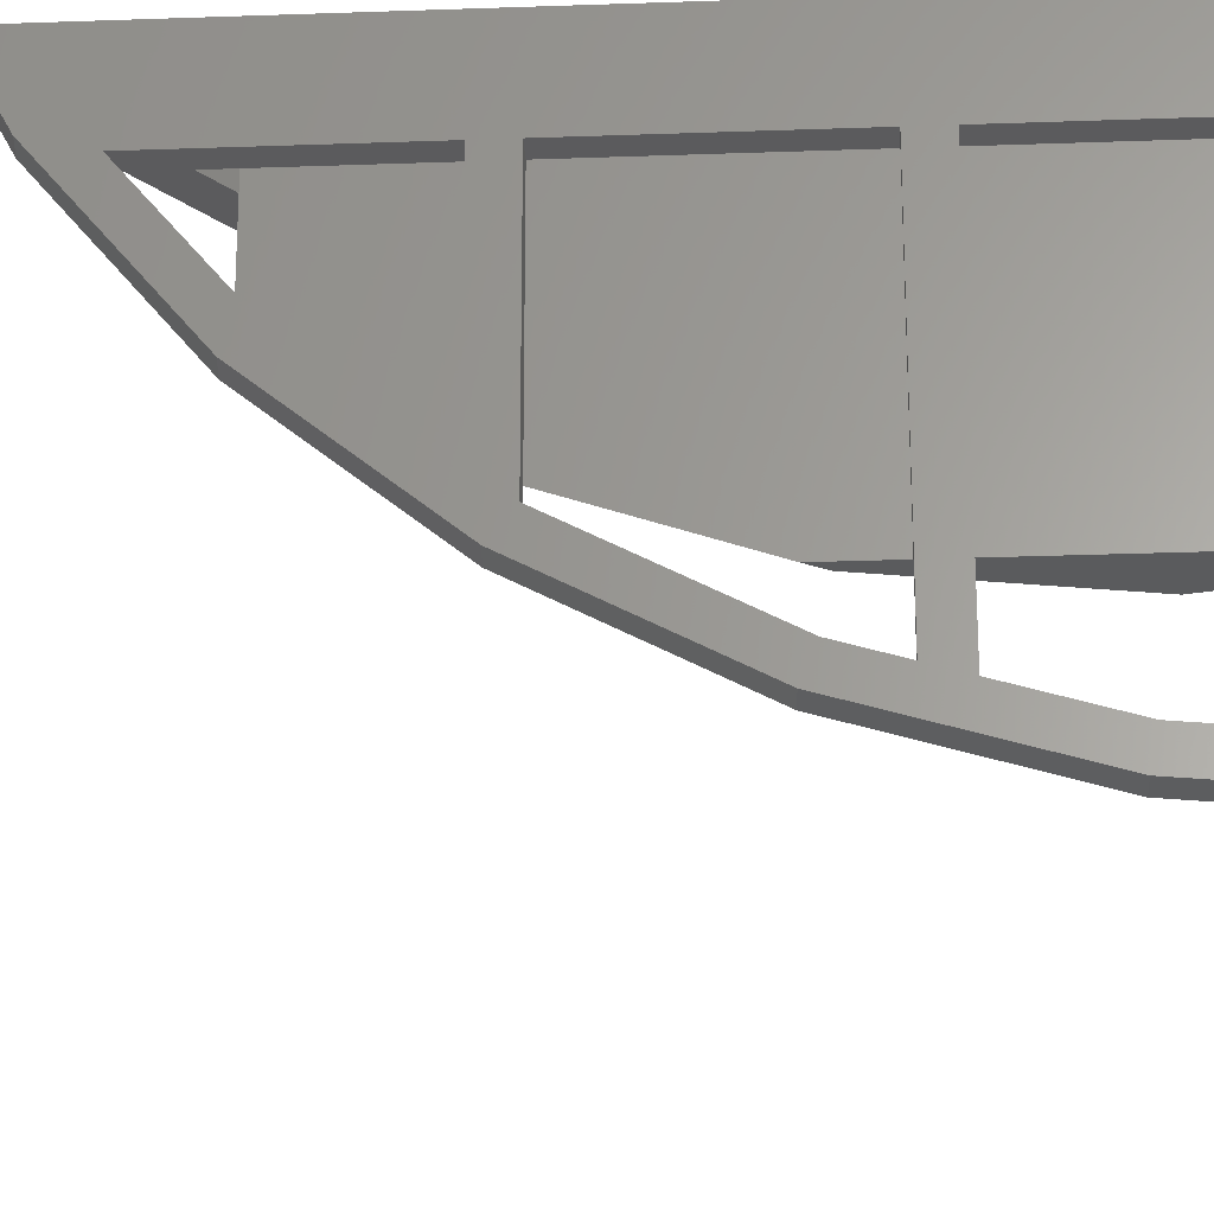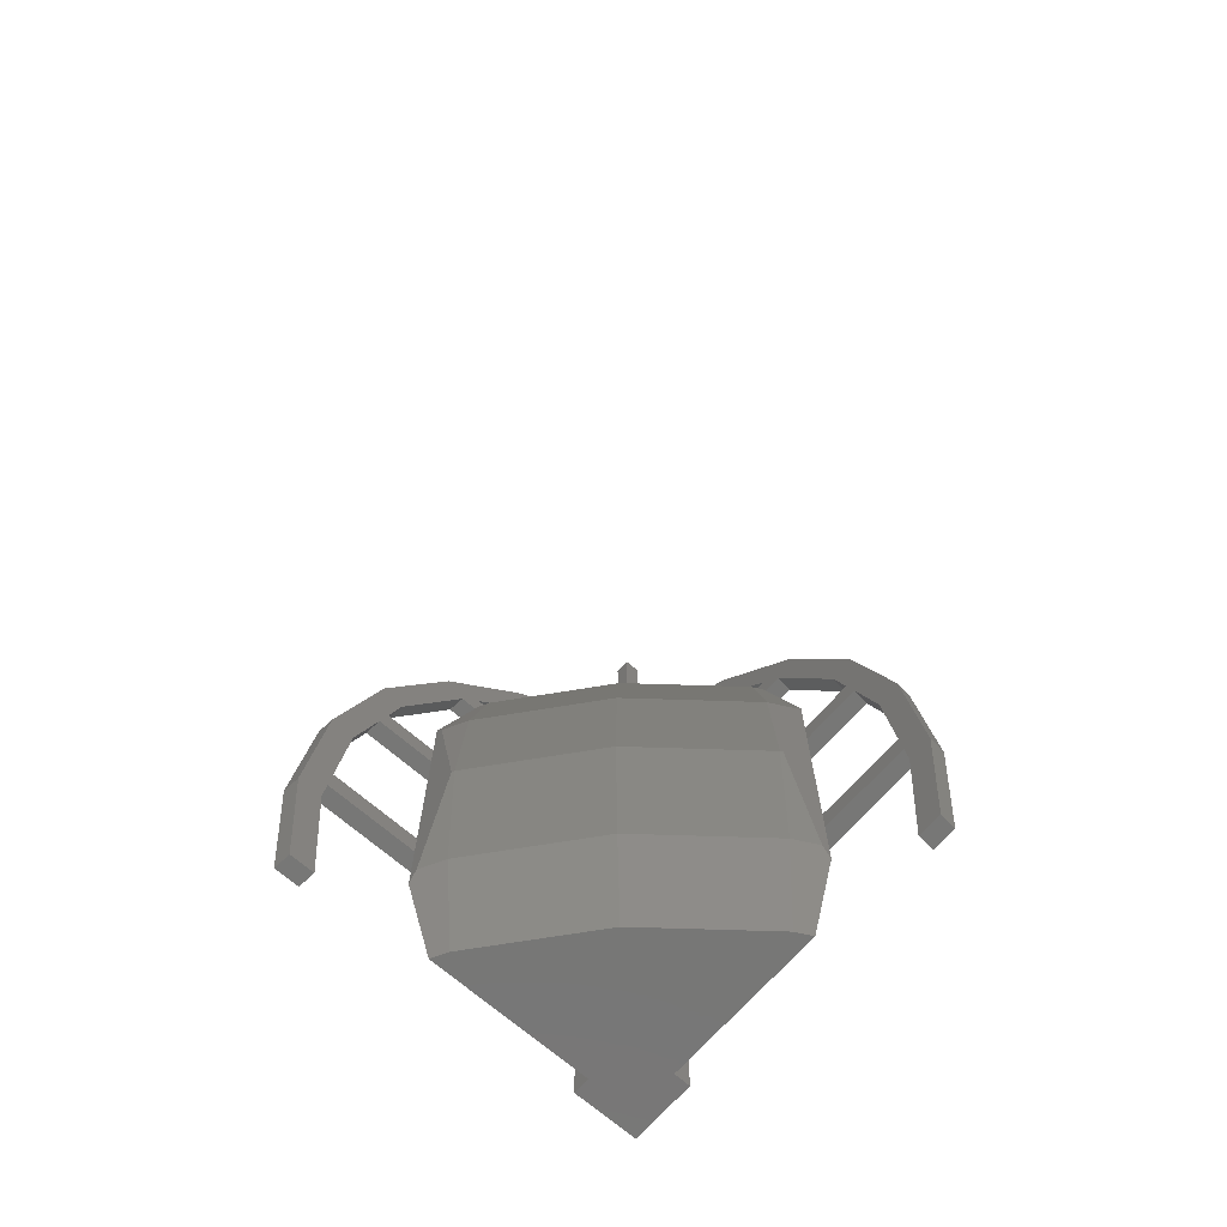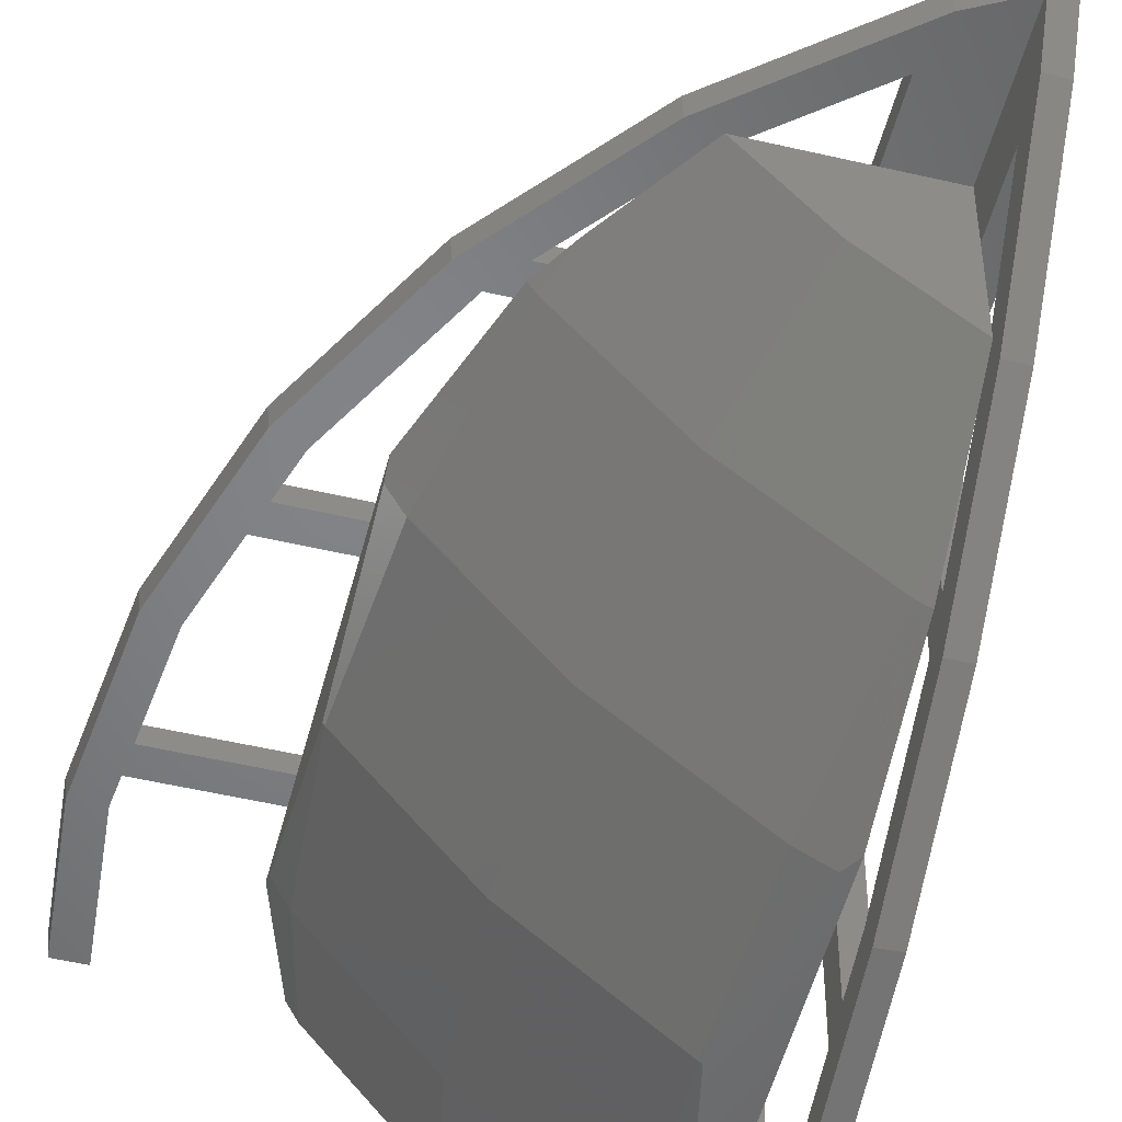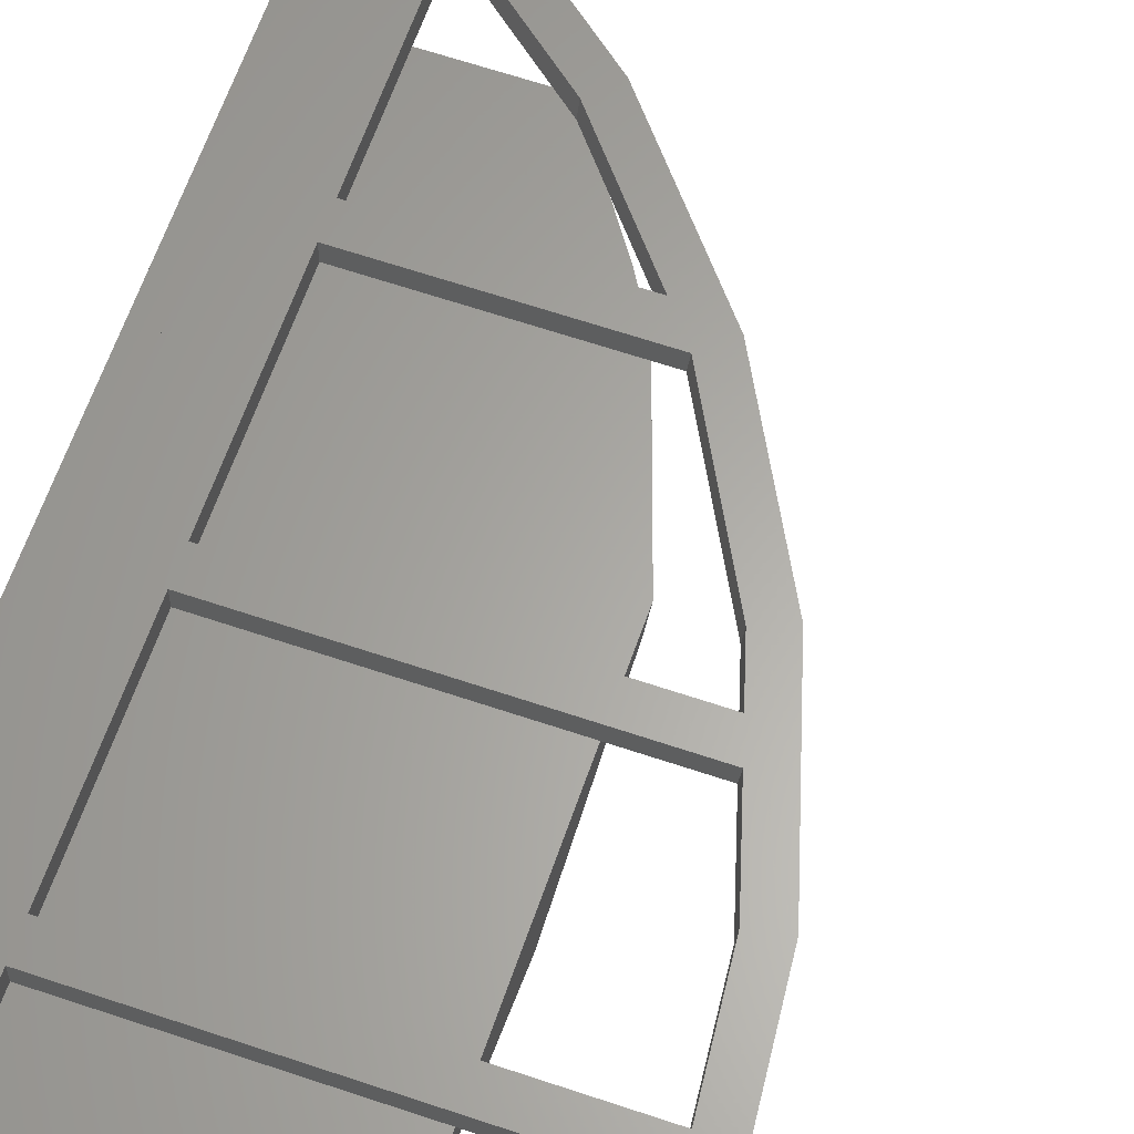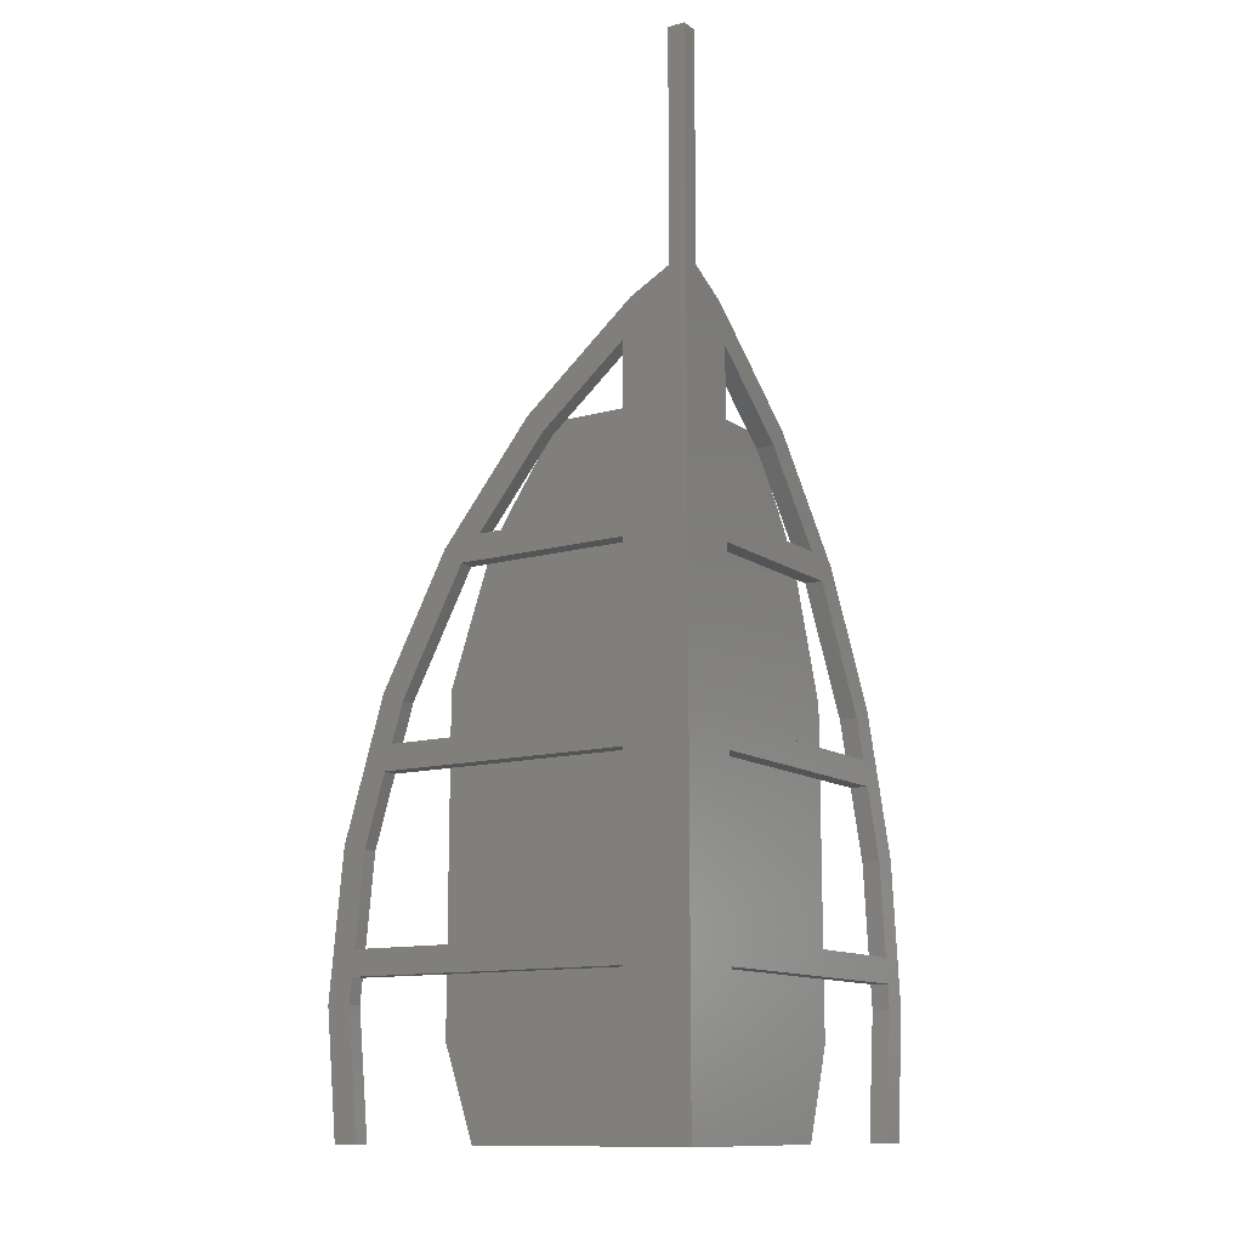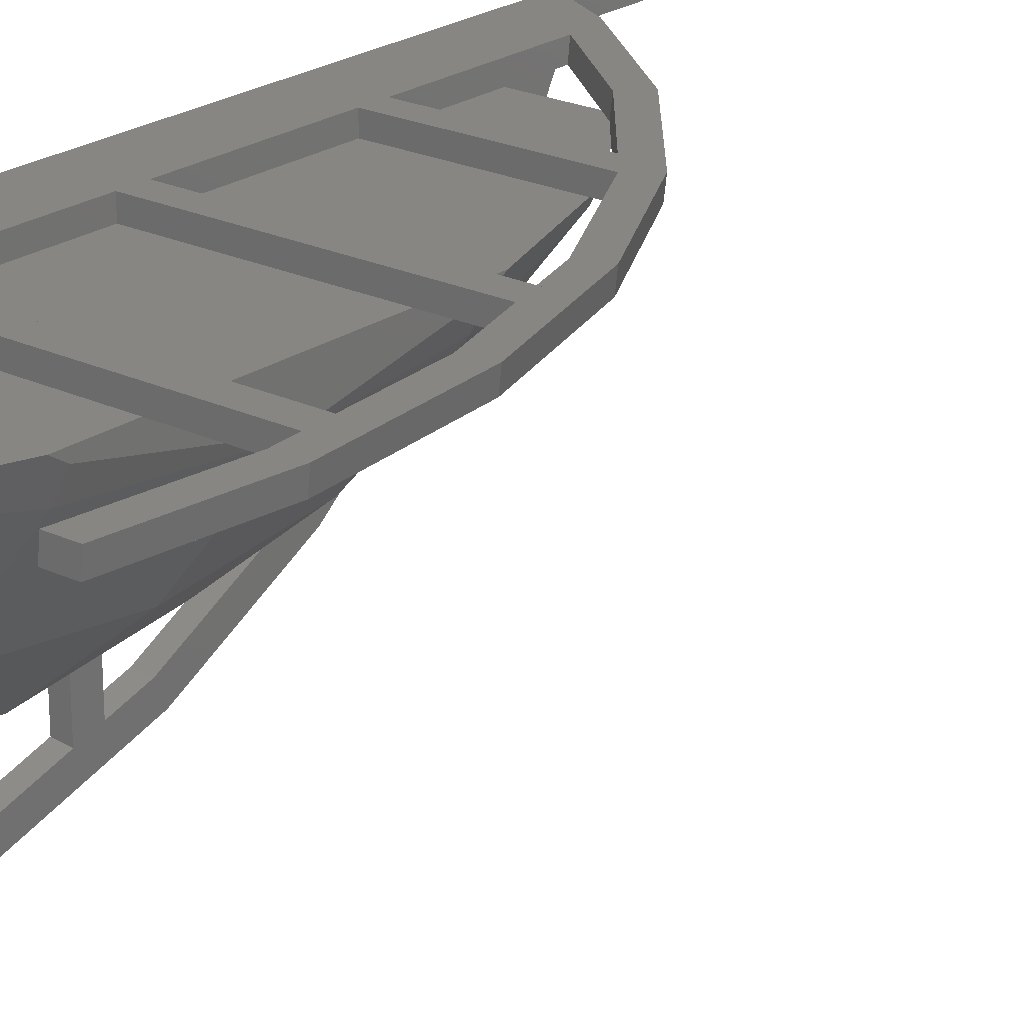
<metadata>
{"format":"stl","ext":"stl","renderer":"f3d","projection":"perspective","resolution":1024,"background":"white","views":[{"elev":-26.6,"azim":93.3,"up":"+Y"},{"elev":-69.4,"azim":-41.2,"up":"+Z"},{"elev":-51.4,"azim":-14.3,"up":"+Y"},{"elev":62.8,"azim":-161.0,"up":"+Y"},{"elev":-12.5,"azim":123.1,"up":"+Z"},{"elev":22.7,"azim":-140.6,"up":"+Y"}]}
</metadata>
<code>
# stl→obj: 227 verts, 340 faces
v 3.333 -4.944 10
v -1.213 -1.213 10
v -0.8056 -0.8056 4.147
v 3.653 -4.465 4.147
v 3.653 -4.465 15.85
v -0.8056 -0.8056 15.85
v 4.602 -3.045 21.48
v 0.4016 0.4016 21.48
v -4.944 3.333 10
v -4.465 3.653 4.147
v -4.465 3.653 15.85
v -3.045 4.602 21.48
v 5 -2.449 22.82
v 5 -3.258 21.48
v 0.08399 0.08399 0
v 4.352 -3.419 0
v -3.419 4.352 0
v -5 3.437 10
v -5 4.654 4.147
v -5 4.654 15.85
v 3.437 -5 10
v 4.654 -5 4.147
v 4.654 -5 15.85
v 5 -5 16.39
v 2.11 2.11 26
v 5 -0.2623 26
v -0.2623 5 26
v -2.449 5 22.82
v -3.258 5 21.48
v -5 5 16.39
v 5 -3.765 0
v 5 -5 3.608
v -5 5 3.608
v -3.765 5 0
v 5 5 0
v 5 5 26
v 5.7 5 0
v 5.7 5.7 0
v 5.7 5.7 40
v 5.7 5 40
v 5 5.7 0
v 5 5.7 40
v 5 5 40
v 5 5.7 30.84
v 5 5 30.76
v 3 5 26
v 3 5 22
v -2.945 5 22
v -1.562 5 24.11
v -0.4573 5 25.46
v 0.2039 5 26
v 3 5 21
v 3 5 14.5
v -5 5 14.5
v -3.423 5 21
v 3 5 13.5
v 3 5 7
v -5 5 7
v -5 5 13.5
v 3 5 6
v 3 5 0
v -5 5 6
v -8.508 5.7 0
v -8.439 5 0
v -9.439 5 0
v -9.508 5.7 0
v 3 5.7 0
v 3 5.7 22
v 3 5 28.29
v 3 5.7 28.38
v 3 5.7 21
v 3 5.7 14.5
v 3 5.7 13.5
v 3 5.7 7
v 3 5.7 6
v 5 5.7 28.38
v 1.431 5.7 28.38
v 3.333 5.7 29.94
v -0.5061 5.7 25.51
v -1.794 5.7 25.51
v -1.213 5.7 26.21
v -3.383 5.7 22
v -4.671 5.7 22
v 5 5.7 22
v 5 5.7 21
v -5.301 5.7 21
v -4.944 5.7 21.67
v -4.172 5.7 21
v -6.793 5.7 16.1
v -7.832 5.7 16.1
v -7.716 5.7 16.48
v -7.277 5.7 14.5
v -8.317 5.7 14.5
v 5 5.7 14.5
v 5 5.7 13.5
v -8.621 5.7 13.5
v -7.581 5.7 13.5
v -8.443 5.7 10.66
v -9.443 5.7 10.66
v -9.424 5.7 10.85
v -8.803 5.7 7
v -9.803 5.7 7
v 5 5.7 7
v 5 5.7 6
v -9.902 5.7 6
v -8.902 5.7 6
v -9 5.7 5
v -10 5.7 5
v -8.931 5 5
v -9.931 5 5
v -8.833 5 6
v -9.833 5 6
v -9.734 5 7
v -8.734 5 7
v -8.375 5 10.64
v -9.375 5 10.64
v -7.509 5 13.5
v -8.549 5 13.5
v -9.356 5 10.84
v -8.245 5 14.5
v -7.206 5 14.5
v -6.729 5 16.07
v -7.769 5 16.07
v -4.094 5 21
v -5.223 5 21
v -7.653 5 16.45
v -4.966 5 21.48
v -4.582 5 22
v -4.887 5 21.63
v -3.295 5 22
v -1.299 5 26
v 1.431 5 28.29
v -1.164 5 26.16
v 5 5 28.29
v 3.371 5 29.89
v 5 5 30.84
v 5.7 5 30.76
v 5 3 0
v 5 3 6
v 5 -5 6
v 5 3 7
v 5 3 13.5
v 5 -5 13.5
v 5 -5 7
v 5 3 14.5
v 5 3 21
v 5 -3.423 21
v 5 -5 14.5
v 5 3 22
v 5 3 26
v 5 0.09573 26
v 5 -0.5061 25.51
v 5 -1.101 24.78
v 5 -2.945 22
v 5 -8.508 0
v 5.7 -8.439 -4.286e-17
v 5.7 -9.439 -4.286e-17
v 5 -9.508 0
v 5.7 3 -4.286e-17
v 5.7 3 6
v 5.7 3 7
v 5.7 3 13.5
v 5.7 3 14.5
v 5.7 3 21
v 5.7 3 22
v 5.7 3 28.29
v 5 3 28.38
v 5 5 28.38
v 5 1.431 28.38
v 5 3.333 29.94
v 5 -1.388 26
v 5 -1.213 26.21
v 5 -3.383 22
v 5 -4.671 22
v 5 -5.044 21.48
v 5 -4.944 21.67
v 5 -5.301 21
v 5 -4.172 21
v 5 -6.793 16.1
v 5 -7.832 16.1
v 5 -7.716 16.48
v 5 -7.277 14.5
v 5 -8.317 14.5
v 5 -8.621 13.5
v 5 -7.581 13.5
v 5 -8.443 10.66
v 5 -9.443 10.66
v 5 -9.424 10.85
v 5 -8.803 7
v 5 -9.803 7
v 5 -9.902 6
v 5 -8.902 6
v 5 -9 5
v 5 -10 5
v 5.7 -8.931 5
v 5.7 -9.931 5
v 5.7 -8.833 6
v 5.7 -9.833 6
v 5.7 5 6
v 5.7 5 7
v 5.7 -9.734 7
v 5.7 -8.734 7
v 5.7 -8.375 10.64
v 5.7 -9.375 10.64
v 5.7 -7.509 13.5
v 5.7 -8.549 13.5
v 5.7 -9.356 10.84
v 5.7 5 13.5
v 5.7 5 14.5
v 5.7 -8.245 14.5
v 5.7 -7.206 14.5
v 5.7 -6.729 16.07
v 5.7 -7.769 16.07
v 5.7 -4.094 21
v 5.7 -5.223 21
v 5.7 -7.653 16.45
v 5.7 5 21
v 5.7 5 22
v 5.7 -4.582 22
v 5.7 -4.887 21.63
v 5.7 -3.295 22
v 5.7 -0.4573 25.46
v 5.7 -1.745 25.46
v 5.7 1.431 28.29
v 5.7 -1.164 26.16
v 5.7 5 28.29
v 5.7 3.371 29.89
f 1 2 3
f 1 3 4
f 5 6 2
f 5 2 1
f 7 8 6
f 7 6 5
f 2 9 10
f 2 10 3
f 6 11 9
f 6 9 2
f 8 12 11
f 8 11 6
f 13 7 14
f 4 3 15
f 4 15 16
f 3 10 17
f 3 17 15
f 9 18 19
f 9 19 10
f 11 20 18
f 11 18 9
f 21 1 4
f 21 4 22
f 23 5 1
f 23 1 21
f 14 7 5
f 14 5 23
f 14 23 24
f 25 8 7
f 25 7 13
f 25 13 26
f 27 28 12
f 27 12 8
f 27 8 25
f 12 29 30
f 12 30 20
f 12 20 11
f 29 12 28
f 22 4 16
f 22 16 31
f 22 31 32
f 10 19 33
f 10 33 34
f 10 34 17
f 16 15 17
f 16 17 34
f 16 34 35
f 16 35 31
f 23 21 22
f 23 22 32
f 23 32 24
f 25 26 36
f 25 36 27
f 19 18 20
f 19 20 30
f 19 30 33
f 37 38 39
f 37 39 40
f 41 42 39
f 41 39 38
f 35 41 38
f 35 38 37
f 43 40 39
f 43 39 42
f 42 44 45
f 42 45 43
f 46 47 48
f 46 48 28
f 46 28 49
f 46 49 50
f 46 50 51
f 52 53 54
f 52 54 30
f 52 30 55
f 56 57 58
f 56 58 59
f 60 61 34
f 60 34 33
f 60 33 62
f 63 64 65
f 63 65 66
f 41 35 61
f 41 61 67
f 68 47 69
f 68 69 70
f 71 72 53
f 71 53 52
f 73 74 57
f 73 57 56
f 75 67 61
f 75 61 60
f 76 77 78
f 76 78 44
f 70 79 80
f 70 80 81
f 70 81 77
f 79 82 83
f 79 83 80
f 76 84 68
f 76 68 70
f 84 85 86
f 84 86 87
f 84 87 83
f 88 89 90
f 88 90 91
f 88 91 86
f 89 92 93
f 89 93 90
f 85 94 72
f 85 72 71
f 94 95 96
f 94 96 93
f 97 98 99
f 97 99 100
f 97 100 96
f 98 101 102
f 98 102 99
f 95 103 74
f 95 74 73
f 103 104 105
f 103 105 102
f 106 107 108
f 106 108 105
f 107 63 66
f 107 66 108
f 104 41 67
f 104 67 75
f 64 109 110
f 64 110 65
f 109 111 112
f 109 112 110
f 62 58 113
f 62 113 112
f 114 115 116
f 114 116 113
f 115 117 118
f 115 118 119
f 115 119 116
f 59 54 120
f 59 120 118
f 121 122 123
f 121 123 120
f 122 124 125
f 122 125 126
f 122 126 123
f 55 29 127
f 55 127 125
f 29 48 128
f 29 128 129
f 29 129 127
f 130 49 27
f 130 27 131
f 130 131 128
f 51 69 132
f 51 132 133
f 51 133 131
f 36 134 69
f 36 69 46
f 134 45 135
f 134 135 132
f 124 88 71
f 124 71 52
f 82 130 47
f 82 47 68
f 117 97 73
f 117 73 56
f 92 121 53
f 92 53 72
f 111 106 75
f 111 75 60
f 101 114 57
f 101 57 74
f 63 107 109
f 63 109 64
f 106 111 109
f 106 109 107
f 98 115 114
f 98 114 101
f 97 117 115
f 97 115 98
f 89 122 121
f 89 121 92
f 89 88 124
f 89 124 122
f 82 79 50
f 82 50 130
f 79 70 69
f 79 69 50
f 110 119 100
f 110 100 108
f 119 126 91
f 119 91 100
f 126 129 87
f 126 87 91
f 129 133 81
f 129 81 87
f 133 135 78
f 133 78 81
f 65 110 108
f 65 108 66
f 135 45 44
f 135 44 78
f 40 43 136
f 40 136 137
f 138 139 140
f 138 140 32
f 138 32 31
f 141 142 143
f 141 143 144
f 145 146 147
f 145 147 24
f 145 24 148
f 149 150 151
f 149 151 152
f 149 152 153
f 149 153 13
f 149 13 154
f 155 156 157
f 155 157 158
f 35 37 159
f 35 159 138
f 159 160 139
f 159 139 138
f 161 162 142
f 161 142 141
f 163 164 146
f 163 146 145
f 165 166 167
f 165 167 149
f 168 169 170
f 168 170 136
f 167 151 171
f 167 171 172
f 167 172 169
f 168 36 150
f 168 150 167
f 26 153 173
f 26 173 174
f 26 174 171
f 154 14 175
f 154 175 176
f 154 176 174
f 14 147 177
f 14 177 175
f 178 179 180
f 178 180 181
f 178 181 177
f 179 182 183
f 179 183 180
f 148 143 184
f 148 184 183
f 185 186 187
f 185 187 188
f 185 188 184
f 186 189 190
f 186 190 187
f 144 140 191
f 144 191 190
f 192 193 194
f 192 194 191
f 193 155 158
f 193 158 194
f 156 195 196
f 156 196 157
f 195 197 198
f 195 198 196
f 37 199 160
f 37 160 159
f 199 200 201
f 199 201 198
f 202 203 204
f 202 204 201
f 203 205 206
f 203 206 207
f 203 207 204
f 200 208 162
f 200 162 161
f 208 209 210
f 208 210 206
f 211 212 213
f 211 213 210
f 212 214 215
f 212 215 216
f 212 216 213
f 209 217 164
f 209 164 163
f 217 218 219
f 217 219 220
f 217 220 215
f 221 222 223
f 221 223 219
f 222 166 224
f 222 224 225
f 222 225 223
f 218 226 166
f 218 166 165
f 226 137 227
f 226 227 224
f 214 178 146
f 214 146 164
f 173 221 165
f 173 165 149
f 205 185 142
f 205 142 162
f 182 211 163
f 182 163 145
f 197 192 139
f 197 139 160
f 189 202 161
f 189 161 141
f 155 193 195
f 155 195 156
f 192 197 195
f 192 195 193
f 186 203 202
f 186 202 189
f 212 211 182
f 212 182 179
f 203 186 185
f 203 185 205
f 179 178 214
f 179 214 212
f 173 152 222
f 173 222 221
f 152 167 166
f 152 166 222
f 196 207 188
f 196 188 194
f 207 216 181
f 207 181 188
f 216 220 176
f 216 176 181
f 220 225 172
f 220 172 176
f 225 227 170
f 225 170 172
f 157 196 194
f 157 194 158
f 227 137 136
f 227 136 170

</code>
